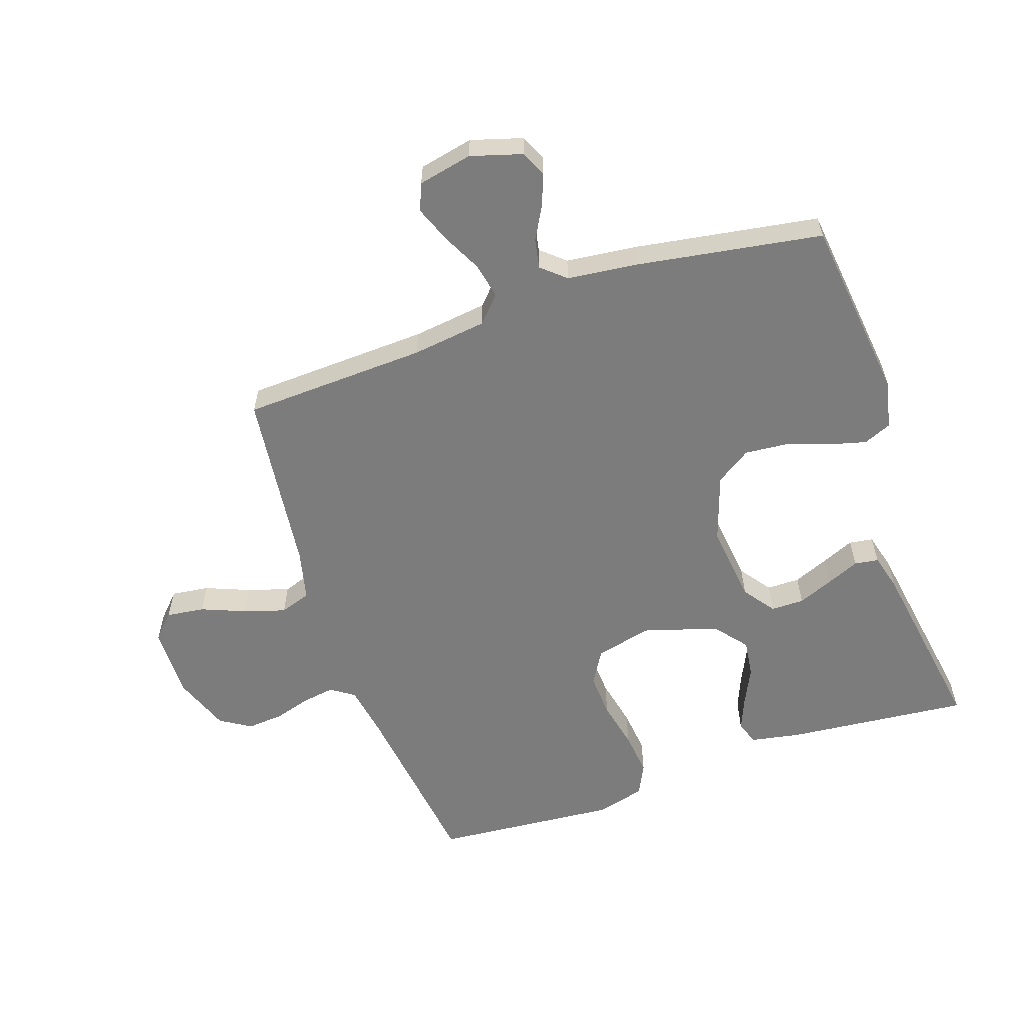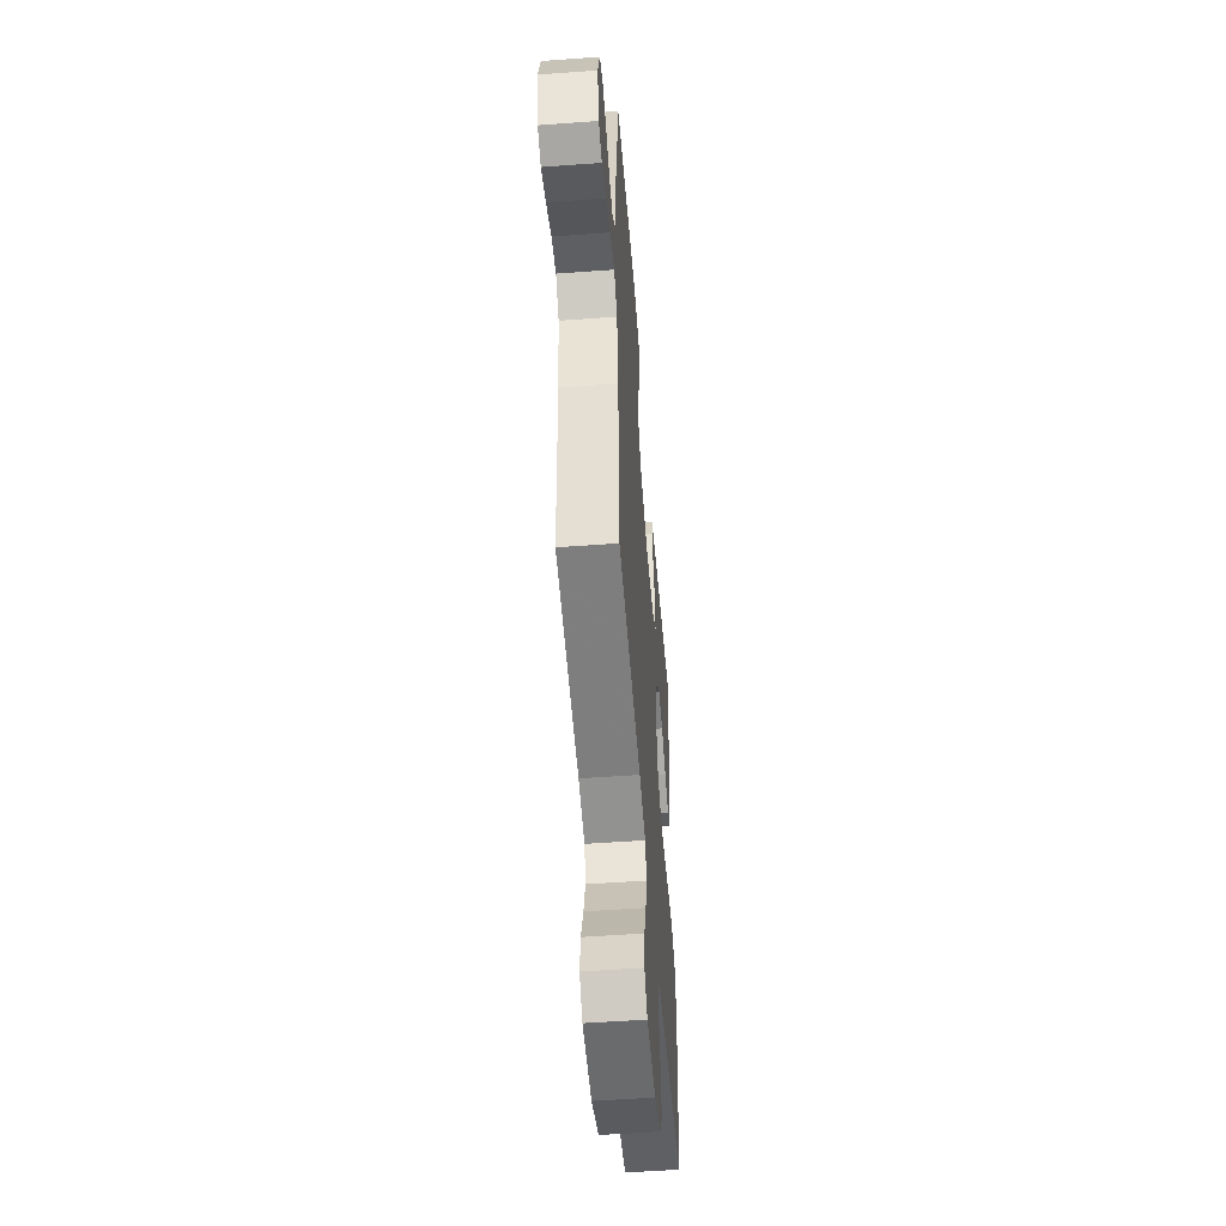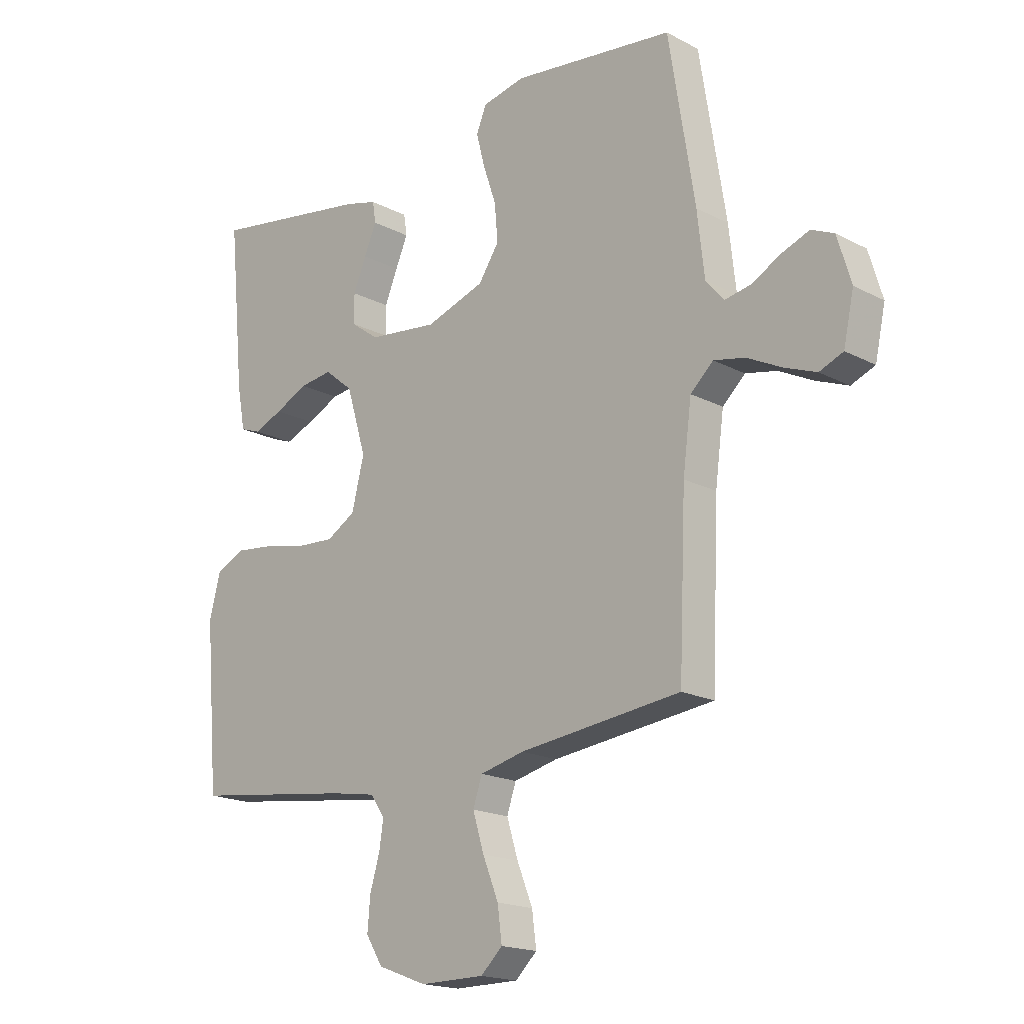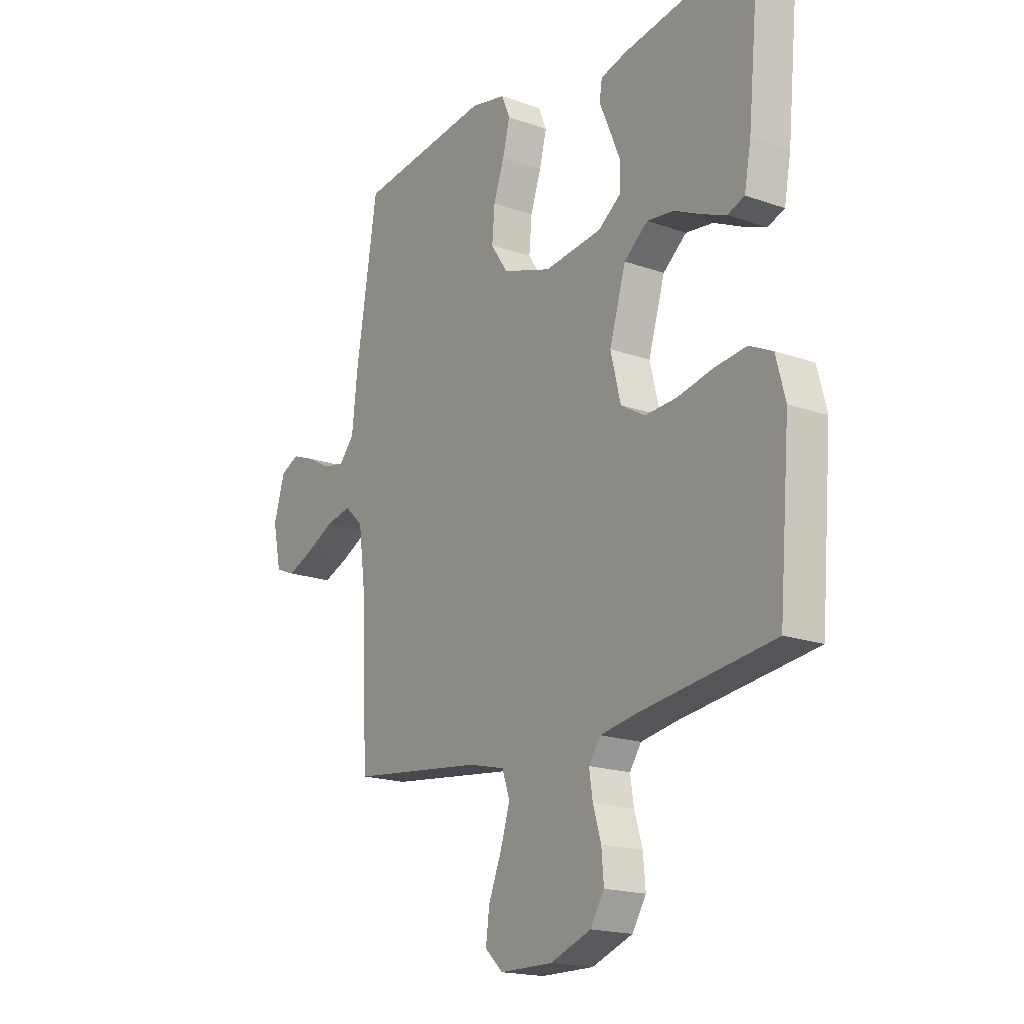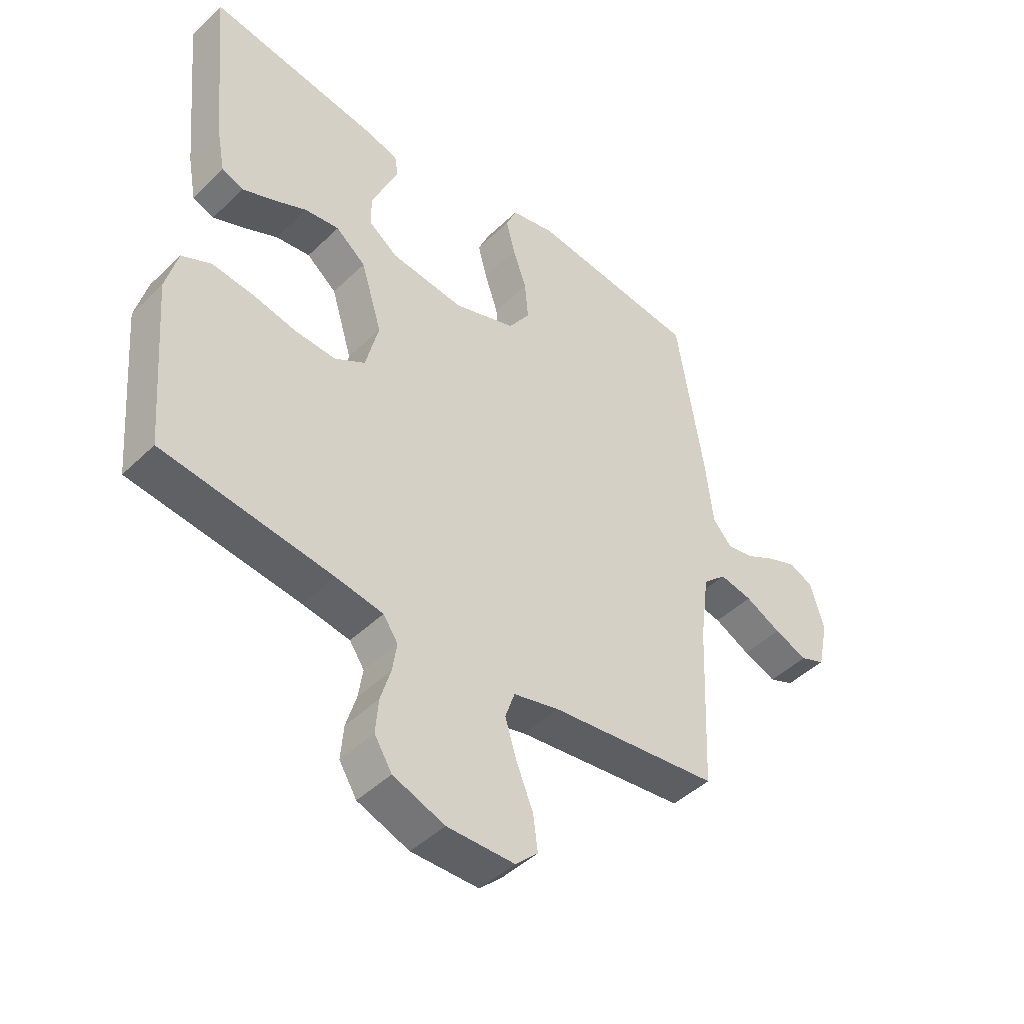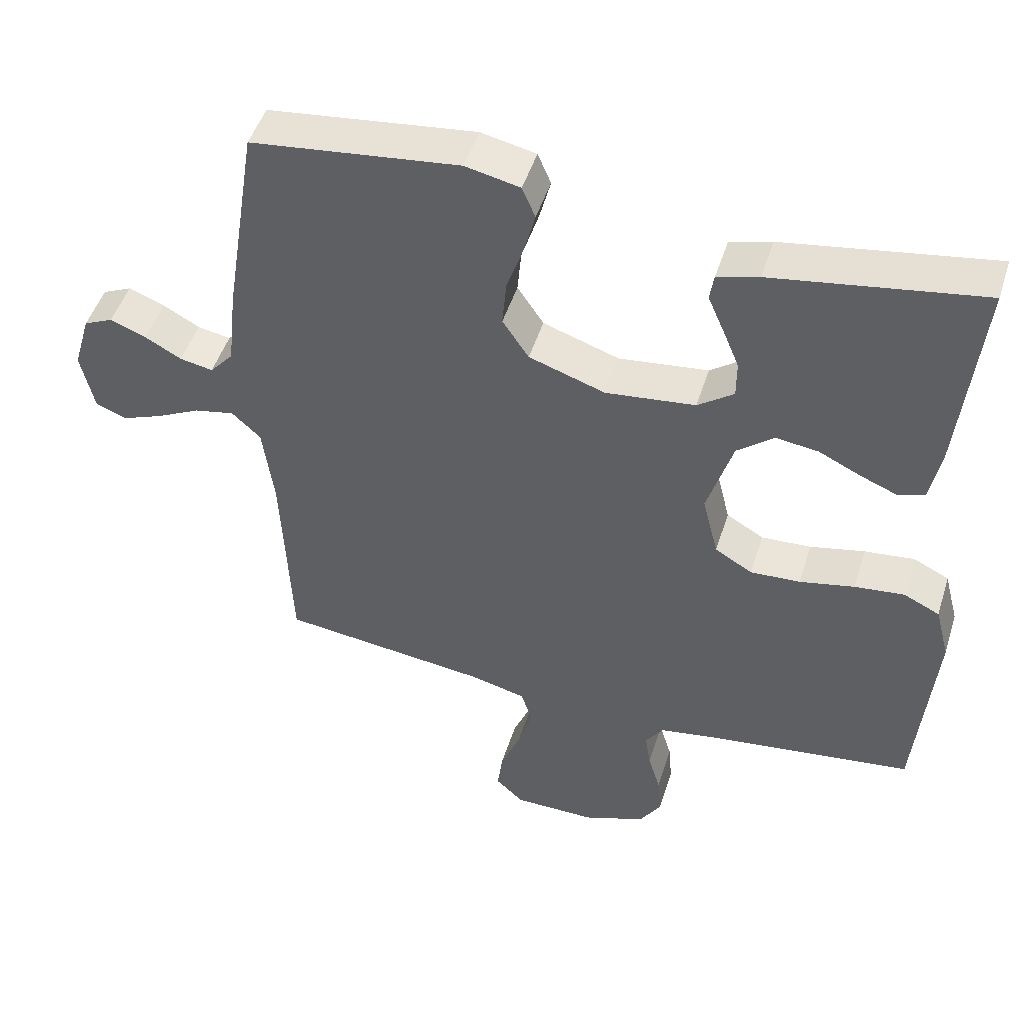
<metadata>
{"format":"obj","ext":"obj","renderer":"f3d","projection":"perspective","resolution":1024,"background":"white","views":[{"elev":-58.8,"azim":-71.2,"up":"+Y"},{"elev":-52.8,"azim":-85.5,"up":"+Z"},{"elev":-18.0,"azim":-135.5,"up":"+Z"},{"elev":-18.3,"azim":55.5,"up":"+Z"},{"elev":-45.4,"azim":137.8,"up":"+Z"},{"elev":48.5,"azim":17.3,"up":"+Z"}]}
</metadata>
<code>
v 0.5 0.07 0.5
v 0.471 0.07 0.2
v 0.456 0.07 0.12
v 0.418 0.07 0.106
v 0.364 0.07 0.128
v 0.303 0.07 0.157
v 0.242 0.07 0.165
v 0.189 0.07 0.122
v 0.152 0.07 0
v 0.175 0.07 -0.092
v 0.229 0.07 -0.124
v 0.301 0.07 -0.12
v 0.38 0.07 -0.103
v 0.452 0.07 -0.095
v 0.504 0.07 -0.12
v 0.525 0.07 -0.2
v 0.5 0.07 -0.5
v 0.2 0.07 -0.539
v 0.117 0.07 -0.553
v 0.091 0.07 -0.591
v 0.099 0.07 -0.643
v 0.117 0.07 -0.703
v 0.122 0.07 -0.763
v 0.091 0.07 -0.813
v 0 0.07 -0.847
v -0.119 0.07 -0.846
v -0.159 0.07 -0.808
v -0.151 0.07 -0.746
v -0.122 0.07 -0.674
v -0.101 0.07 -0.606
v -0.118 0.07 -0.556
v -0.2 0.07 -0.536
v -0.5 0.07 -0.5
v -0.513 0.07 -0.2
v -0.529 0.07 -0.078
v -0.571 0.07 -0.039
v -0.629 0.07 -0.051
v -0.693 0.07 -0.083
v -0.752 0.07 -0.106
v -0.796 0.07 -0.088
v -0.815 0.07 0
v -0.79 0.07 0.084
v -0.748 0.07 0.103
v -0.696 0.07 0.083
v -0.643 0.07 0.054
v -0.595 0.07 0.045
v -0.561 0.07 0.084
v -0.548 0.07 0.2
v -0.5 0.07 0.5
v -0.2 0.07 0.536
v -0.121 0.07 0.519
v -0.102 0.07 0.474
v -0.118 0.07 0.412
v -0.142 0.07 0.342
v -0.148 0.07 0.273
v -0.11 0.07 0.216
v 0 0.07 0.179
v 0.129 0.07 0.194
v 0.181 0.07 0.232
v 0.181 0.07 0.286
v 0.157 0.07 0.344
v 0.134 0.07 0.397
v 0.14 0.07 0.436
v 0.2 0.07 0.452
v 0.5 0 0.5
v 0.471 0 0.2
v 0.456 0 0.12
v 0.418 0 0.106
v 0.364 0 0.128
v 0.303 0 0.157
v 0.242 0 0.165
v 0.189 0 0.122
v 0.152 0 0
v 0.175 0 -0.092
v 0.229 0 -0.124
v 0.301 0 -0.12
v 0.38 0 -0.103
v 0.452 0 -0.095
v 0.504 0 -0.12
v 0.525 0 -0.2
v 0.5 0 -0.5
v 0.2 0 -0.539
v 0.117 0 -0.553
v 0.091 0 -0.591
v 0.099 0 -0.643
v 0.117 0 -0.703
v 0.122 0 -0.763
v 0.091 0 -0.813
v 0 0 -0.847
v -0.119 0 -0.846
v -0.159 0 -0.808
v -0.151 0 -0.746
v -0.122 0 -0.674
v -0.101 0 -0.606
v -0.118 0 -0.556
v -0.2 0 -0.536
v -0.5 0 -0.5
v -0.513 0 -0.2
v -0.529 0 -0.078
v -0.571 0 -0.039
v -0.629 0 -0.051
v -0.693 0 -0.083
v -0.752 0 -0.106
v -0.796 0 -0.088
v -0.815 0 0
v -0.79 0 0.084
v -0.748 0 0.103
v -0.696 0 0.083
v -0.643 0 0.054
v -0.595 0 0.045
v -0.561 0 0.084
v -0.548 0 0.2
v -0.5 0 0.5
v -0.2 0 0.536
v -0.121 0 0.519
v -0.102 0 0.474
v -0.118 0 0.412
v -0.142 0 0.342
v -0.148 0 0.273
v -0.11 0 0.216
v 0 0 0.179
v 0.129 0 0.194
v 0.181 0 0.232
v 0.181 0 0.286
v 0.157 0 0.344
v 0.134 0 0.397
v 0.14 0 0.436
v 0.2 0 0.452
f 4 5 6
f 3 4 6
f 2 3 6
f 1 2 6
f 64 1 6
f 63 64 6
f 62 63 6
f 61 62 6
f 60 61 6 7
f 59 60 7 8
f 58 59 8 9
f 57 58 9
f 56 57 9 10
f 52 53 54
f 51 52 54
f 50 51 54
f 49 50 54
f 48 49 54
f 47 48 54
f 46 47 54 55
f 43 44 45
f 42 43 45
f 41 42 45
f 40 41 45
f 39 40 45
f 38 39 45
f 37 38 45
f 36 37 45 46
f 46 55 56
f 36 46 56
f 35 36 56
f 32 33 34
f 35 56 10
f 34 35 10
f 32 34 10
f 31 32 10
f 27 28 29
f 26 27 29
f 25 26 29
f 24 25 29
f 23 24 29
f 22 23 29
f 21 22 29
f 20 21 29 30
f 16 17 18
f 15 16 18
f 14 15 18
f 13 14 18
f 12 13 18
f 11 12 18 19
f 20 30 31
f 19 20 31
f 11 19 31
f 10 11 31
f 70 69 68
f 70 68 67
f 70 67 66
f 70 66 65
f 70 65 128
f 70 128 127
f 70 127 126
f 70 126 125
f 71 70 125 124
f 72 71 124 123
f 73 72 123 122
f 73 122 121
f 74 73 121 120
f 118 117 116
f 118 116 115
f 118 115 114
f 118 114 113
f 118 113 112
f 118 112 111
f 119 118 111 110
f 109 108 107
f 109 107 106
f 109 106 105
f 109 105 104
f 109 104 103
f 109 103 102
f 109 102 101
f 110 109 101 100
f 120 119 110
f 120 110 100
f 120 100 99
f 98 97 96
f 74 120 99
f 74 99 98
f 74 98 96
f 74 96 95
f 93 92 91
f 93 91 90
f 93 90 89
f 93 89 88
f 93 88 87
f 93 87 86
f 93 86 85
f 94 93 85 84
f 82 81 80
f 82 80 79
f 82 79 78
f 82 78 77
f 82 77 76
f 83 82 76 75
f 95 94 84
f 95 84 83
f 95 83 75
f 95 75 74
f 1 65 66 2
f 2 66 67 3
f 3 67 68 4
f 4 68 69 5
f 5 69 70 6
f 6 70 71 7
f 7 71 72 8
f 8 72 73 9
f 9 73 74 10
f 10 74 75 11
f 11 75 76 12
f 12 76 77 13
f 13 77 78 14
f 14 78 79 15
f 15 79 80 16
f 16 80 81 17
f 17 81 82 18
f 18 82 83 19
f 19 83 84 20
f 20 84 85 21
f 21 85 86 22
f 22 86 87 23
f 23 87 88 24
f 24 88 89 25
f 25 89 90 26
f 26 90 91 27
f 27 91 92 28
f 28 92 93 29
f 29 93 94 30
f 30 94 95 31
f 31 95 96 32
f 32 96 97 33
f 33 97 98 34
f 34 98 99 35
f 35 99 100 36
f 36 100 101 37
f 37 101 102 38
f 38 102 103 39
f 39 103 104 40
f 40 104 105 41
f 41 105 106 42
f 42 106 107 43
f 43 107 108 44
f 44 108 109 45
f 45 109 110 46
f 46 110 111 47
f 47 111 112 48
f 48 112 113 49
f 49 113 114 50
f 50 114 115 51
f 51 115 116 52
f 52 116 117 53
f 53 117 118 54
f 54 118 119 55
f 55 119 120 56
f 56 120 121 57
f 57 121 122 58
f 58 122 123 59
f 59 123 124 60
f 60 124 125 61
f 61 125 126 62
f 62 126 127 63
f 63 127 128 64
f 64 128 65 1

</code>
